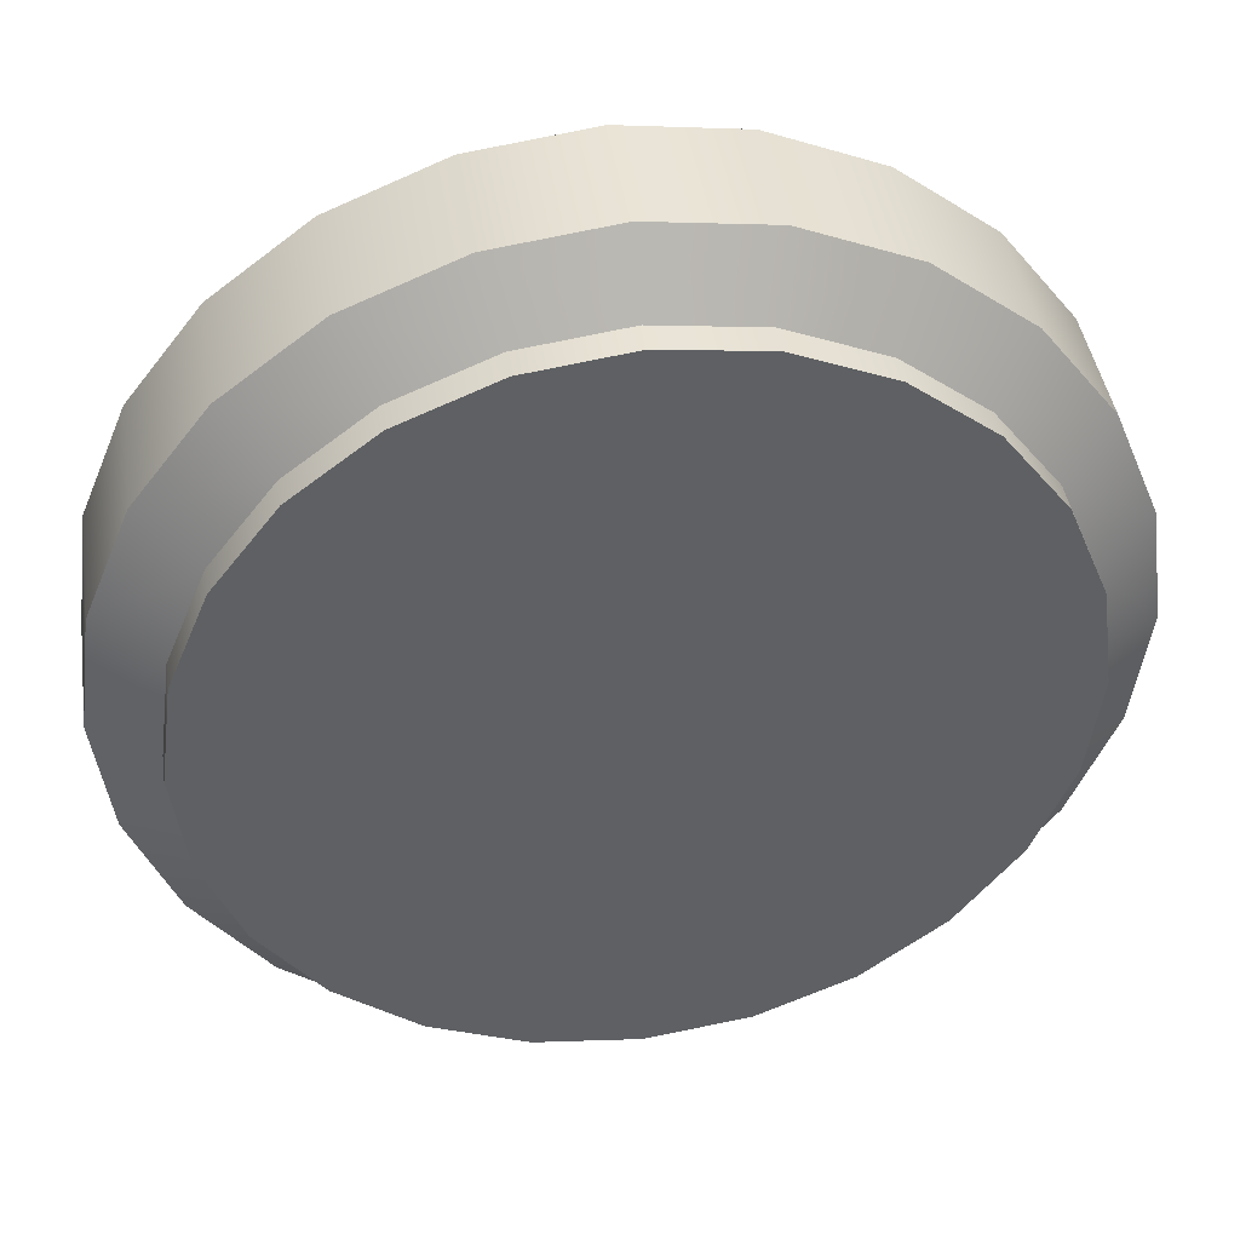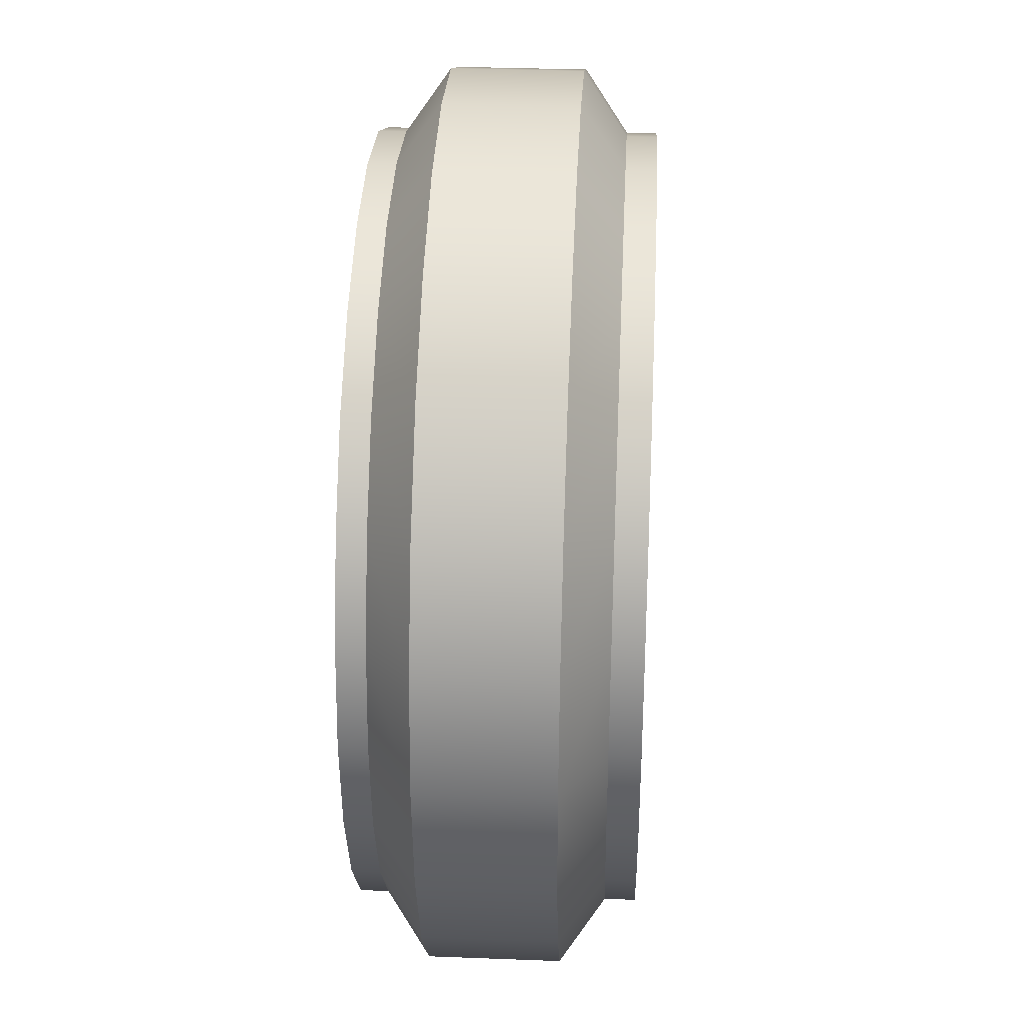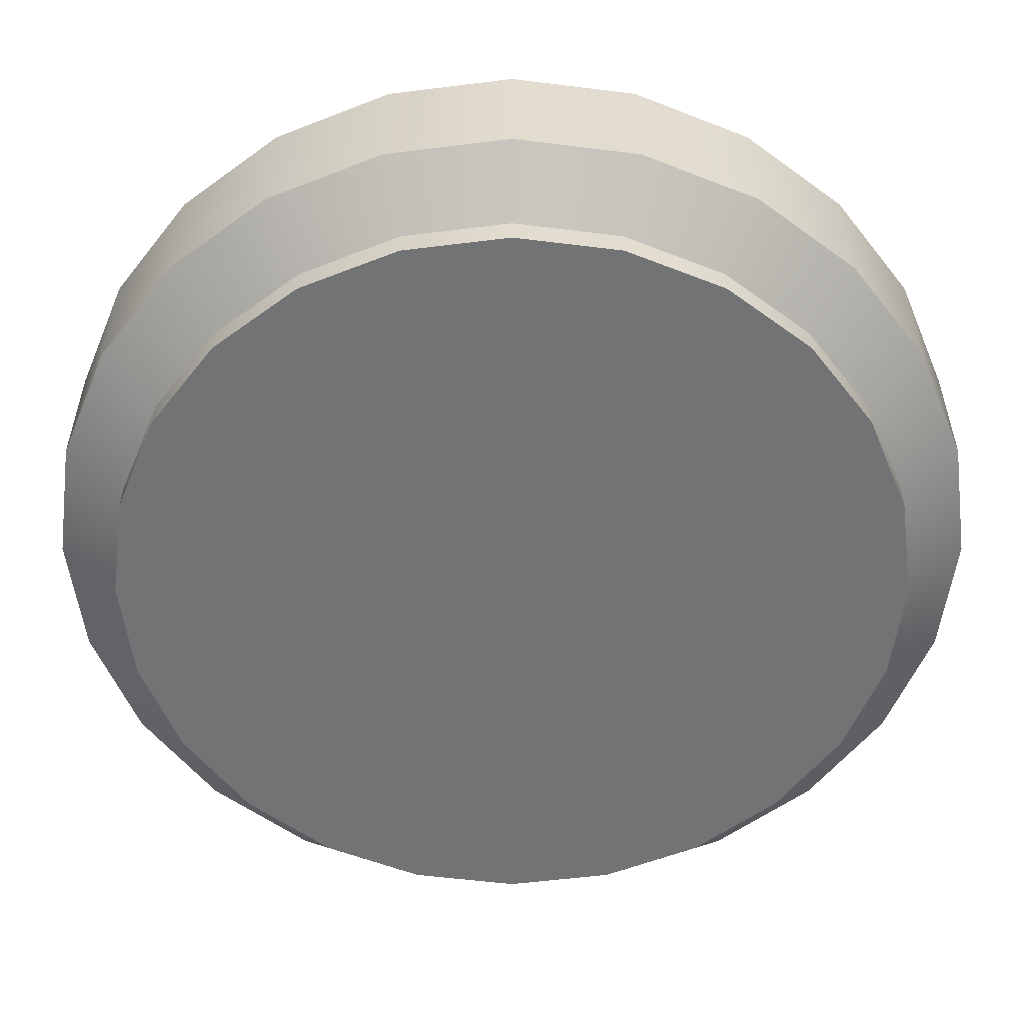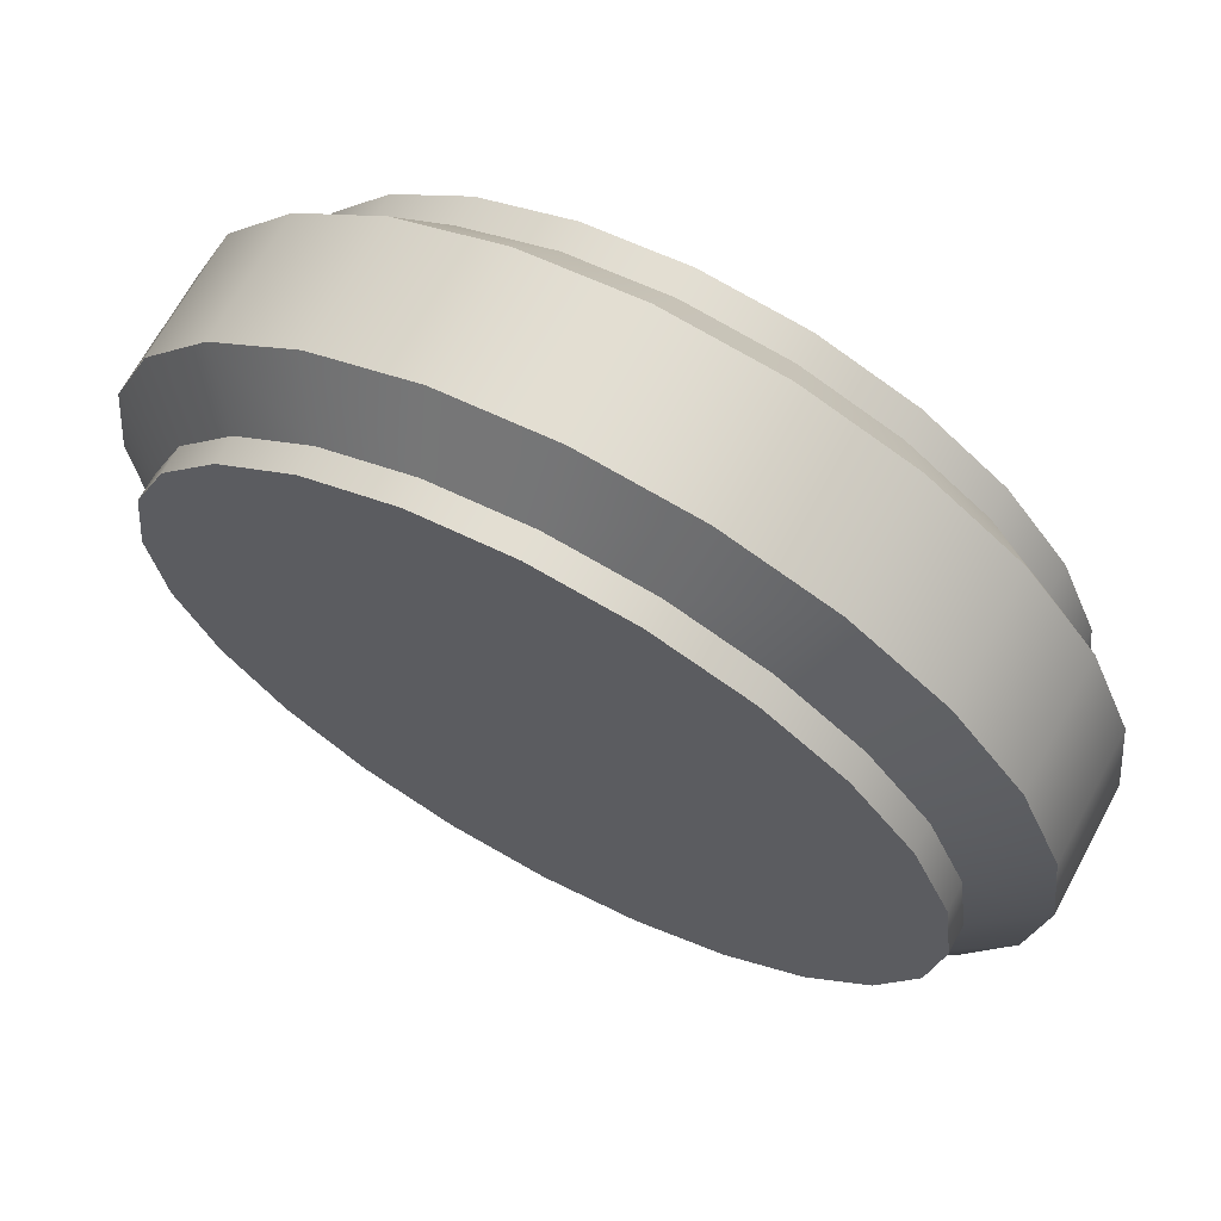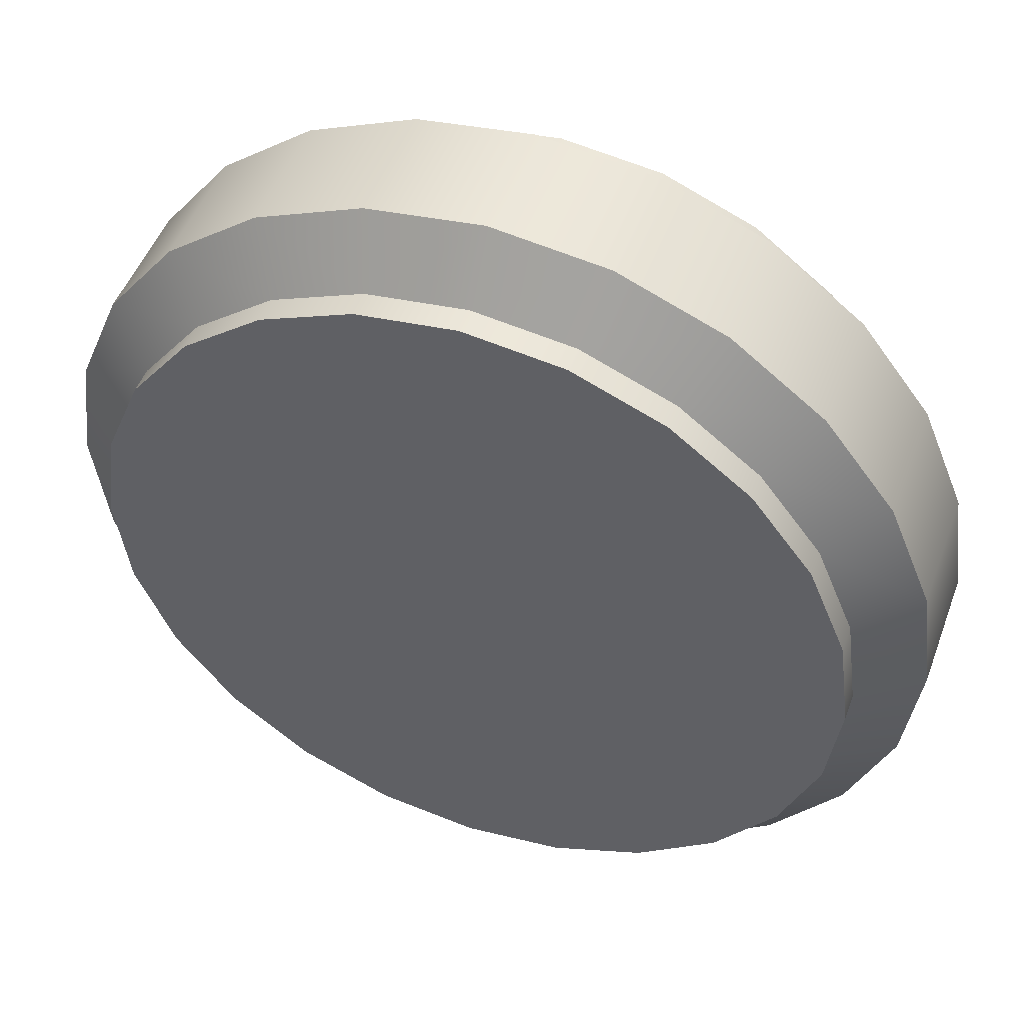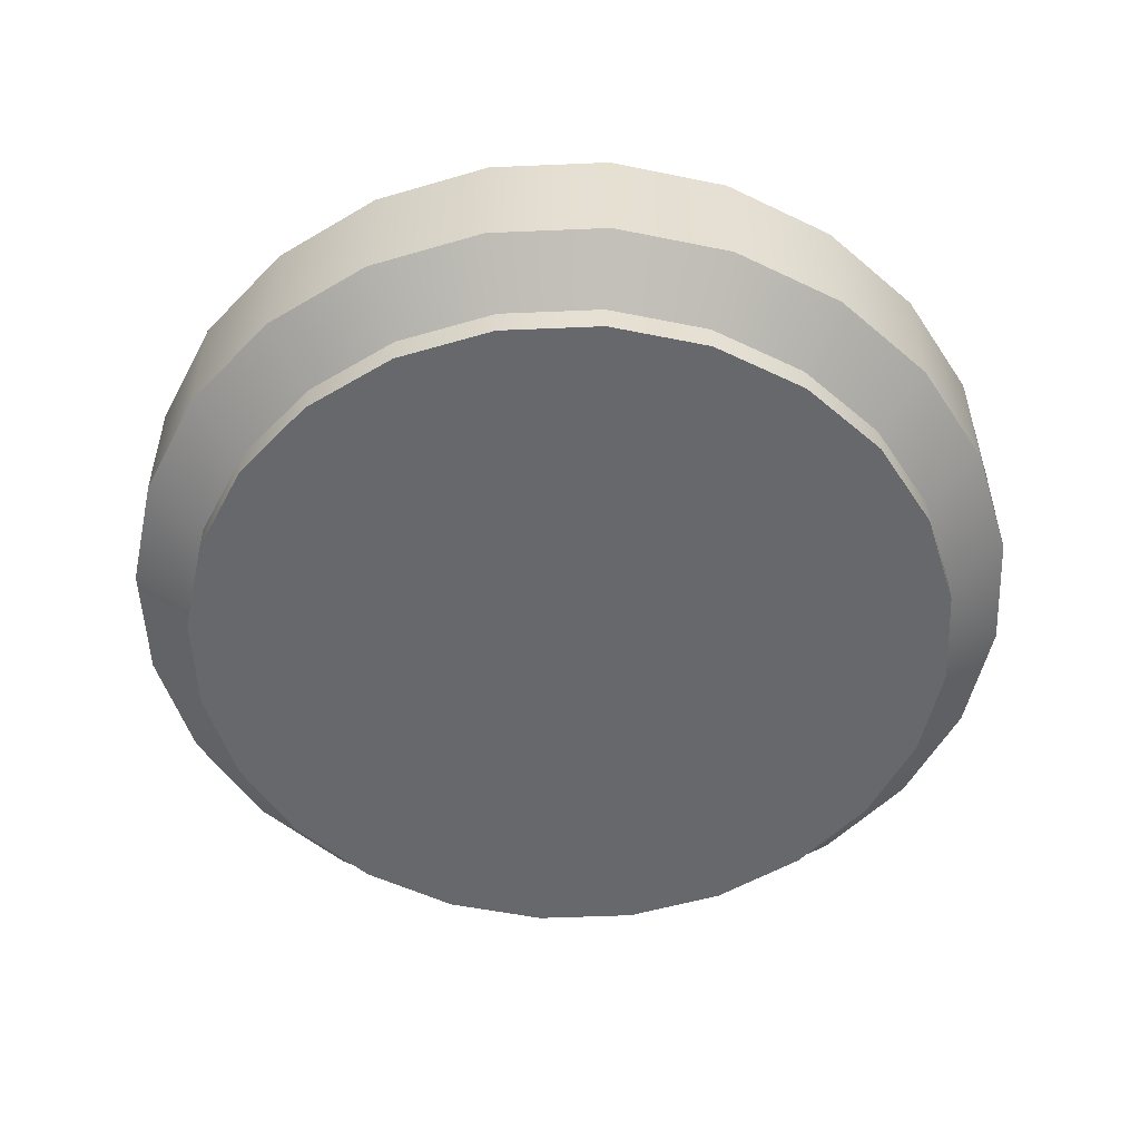
<metadata>
{"format":"obj","ext":"obj","renderer":"f3d","projection":"perspective","resolution":1024,"background":"white","views":[{"elev":42.4,"azim":-8.5,"up":"+Z"},{"elev":33.5,"azim":-87.0,"up":"+Z"},{"elev":34.3,"azim":180.0,"up":"+Z"},{"elev":67.8,"azim":-151.7,"up":"+Z"},{"elev":49.1,"azim":-160.0,"up":"+Z"},{"elev":-52.5,"azim":-64.9,"up":"+Y"}]}
</metadata>
<code>
g Mesh1 Model
v -0.254 0.0706 0.44
v -0.3593 0.0706 0.3593
v -0.3593 -0.0747 0.3593
v -0.254 -0.0747 0.44
f 1 2 3 4
v -0.2189 0.1196 0.3791
v -0.3096 0.1196 0.3096
f 2 1 5 6
v -0.1315 0.0706 0.4908
v -0.1133 0.1196 0.4229
f 1 7 8 5
v -0.1315 -0.0747 0.4908
f 7 1 4 9
v -0.2189 -0.1228 0.3791
v -0.1133 -0.1228 0.4229
f 4 10 11 9
v -0.3096 -0.1228 0.3096
f 3 12 10 4
v -0.44 -0.0747 0.254
v -0.3791 -0.1228 0.2189
f 13 14 12 3
v -0.4908 -0.0747 0.1315
v -0.4229 -0.1228 0.1133
f 15 16 14 13
v -0.5081 -0.0747 -3.111e-17
v -0.4378 -0.1228 -9.024e-17
f 17 18 16 15
v -0.4908 -0.0747 -0.1315
v -0.4229 -0.1228 -0.1133
f 17 19 20 18
v -0.5081 0.0706 -3.111e-17
v -0.4908 0.0706 -0.1315
f 21 22 19 17
v -0.4378 0.1196 -9.024e-17
v -0.4229 0.1196 -0.1133
f 21 23 24 22
v -0.4908 0.0706 0.1315
v -0.4229 0.1196 0.1133
f 21 25 26 23
f 25 21 17 15
v -0.44 0.0706 0.254
f 27 25 15 13
v -0.3791 0.1196 0.2189
f 25 27 28 26
f 27 2 6 28
f 2 27 13 3
v -0.3096 0.1503 0.3096
v -0.3791 0.1503 0.2189
f 29 30 28 6
v -0.4229 0.1503 -0.1133
v -0.4378 0.1503 -9.024e-17
v -0.4229 0.1503 0.1133
v -0.2189 0.1503 0.3791
v -0.1133 0.1503 0.4229
v 5.866e-16 0.1503 0.4378
v 0.1133 0.1503 0.4229
v 0.2189 0.1503 0.3791
v 0.3096 0.1503 0.3096
v 0.3791 0.1503 0.2189
v 0.4229 0.1503 0.1133
v 0.4378 0.1503 -4.512e-16
v 0.4229 0.1503 -0.1133
v 0.3791 0.1503 -0.2189
v 0.3096 0.1503 -0.3096
v 0.2189 0.1503 -0.3791
v 0.1133 0.1503 -0.4229
v -3.158e-16 0.1503 -0.4378
v -0.1133 0.1503 -0.4229
v -0.2189 0.1503 -0.3791
v -0.3096 0.1503 -0.3096
v -0.3791 0.1503 -0.2189
f 31 32 33 30 29 34 35 36 37 38 39 40 41 42 43 44 45 46 47 48 49 50 51 52
f 32 31 24 23
v -0.3791 0.1196 -0.2189
f 31 52 53 24
v -0.3096 0.1196 -0.3096
f 52 51 54 53
v -0.2189 0.1196 -0.3791
f 54 51 50 55
v -0.1133 0.1196 -0.4229
f 55 50 49 56
v -3.158e-16 0.1196 -0.4378
f 56 49 48 57
v 0.1133 0.1196 -0.4229
f 57 48 47 58
v 0.2189 0.1196 -0.3791
f 58 47 46 59
v 0.3096 0.1196 -0.3096
f 59 46 45 60
v 0.3791 0.1196 -0.2189
f 61 60 45 44
v 0.44 0.0706 -0.254
v 0.3593 0.0706 -0.3593
f 60 61 62 63
v 0.4229 0.1196 -0.1133
v 0.4908 0.0706 -0.1315
f 61 64 65 62
f 64 61 44 43
v 0.4378 0.1196 -4.512e-16
f 66 64 43 42
v 0.5081 0.0706 9.334e-17
f 64 66 67 65
v 0.4229 0.1196 0.1133
v 0.4908 0.0706 0.1315
f 68 69 67 66
v 0.3791 0.1196 0.2189
v 0.44 0.0706 0.254
f 70 71 69 68
v 0.3096 0.1196 0.3096
v 0.3593 0.0706 0.3593
f 72 73 71 70
v 0.2189 0.1196 0.3791
v 0.254 0.0706 0.44
f 74 75 73 72
v 0.1133 0.1196 0.4229
v 0.1315 0.0706 0.4908
f 76 77 75 74
v -6.222e-17 0.0706 0.5081
v 5.866e-16 0.1196 0.4378
f 78 77 76 79
v -6.222e-17 -0.0747 0.5081
v 0.1315 -0.0747 0.4908
f 77 78 80 81
f 78 7 9 80
f 7 78 79 8
f 79 36 35 8
f 76 37 36 79
f 74 38 37 76
f 72 39 38 74
f 72 70 40 39
f 70 68 41 40
f 68 66 42 41
f 8 35 34 5
f 5 34 29 6
v 5.076e-16 -0.1228 0.4378
f 9 11 82 80
v 4.963e-16 -0.1561 0.4378
v -0.1133 -0.1561 0.4229
f 83 82 11 84
v 0.1133 -0.1561 0.4229
v 0.1133 -0.1228 0.4229
f 85 86 82 83
v 0.2189 -0.1561 0.3791
v 0.2189 -0.1228 0.3791
f 87 88 86 85
v 0.3096 -0.1561 0.3096
v 0.3096 -0.1228 0.3096
f 89 90 88 87
v 0.3791 -0.1561 0.2189
v 0.3791 -0.1228 0.2189
f 89 91 92 90
v 0.3096 -0.1561 -0.3096
v 0.3791 -0.1561 -0.2189
v 0.4229 -0.1561 -0.1133
v 0.4378 -0.1561 -4.963e-16
v 0.4229 -0.1561 0.1133
v -0.2189 -0.1561 0.3791
v -0.3096 -0.1561 0.3096
v -0.3791 -0.1561 0.2189
v -0.4229 -0.1561 0.1133
v -0.4378 -0.1561 -9.024e-17
v -0.4229 -0.1561 -0.1133
v -0.3791 -0.1561 -0.2189
v -0.3096 -0.1561 -0.3096
v -0.2189 -0.1561 -0.3791
v -0.1133 -0.1561 -0.4229
v -3.158e-16 -0.1561 -0.4378
v 0.1133 -0.1561 -0.4229
v 0.2189 -0.1561 -0.3791
f 93 94 95 96 97 91 89 87 85 83 84 98 99 100 101 102 103 104 105 106 107 108 109 110
v 0.3096 -0.1228 -0.3096
v 0.3791 -0.1228 -0.2189
f 94 93 111 112
v 0.2189 -0.1228 -0.3791
f 110 113 111 93
v 0.1133 -0.1228 -0.4229
f 109 114 113 110
v -3.158e-16 -0.1228 -0.4378
f 108 115 114 109
v -0.1133 -0.1228 -0.4229
f 107 116 115 108
v -0.2189 -0.1228 -0.3791
f 106 117 116 107
v -0.3096 -0.1228 -0.3096
f 105 118 117 106
v -0.3791 -0.1228 -0.2189
f 119 118 105 104
v -0.44 -0.0747 -0.254
v -0.3593 -0.0747 -0.3593
f 120 121 118 119
v -0.44 0.0706 -0.254
v -0.3593 0.0706 -0.3593
f 122 123 121 120
f 122 53 54 123
f 22 24 53 122
f 22 122 120 19
f 19 120 119 20
f 20 119 104 103
f 102 18 20 103
f 16 18 102 101
f 14 16 101 100
f 12 14 100 99
f 98 10 12 99
f 84 11 10 98
v -0.254 0.0706 -0.44
f 123 54 55 124
v -0.1315 0.0706 -0.4908
f 124 55 56 125
v 0 0.0706 -0.5081
f 125 56 57 126
v 0.1315 0.0706 -0.4908
f 57 58 127 126
v 0.254 0.0706 -0.44
f 58 59 128 127
f 59 60 63 128
v 0.3593 -0.0747 -0.3593
v 0.254 -0.0747 -0.44
f 128 63 129 130
v 0.44 -0.0747 -0.254
f 63 62 131 129
v 0.4908 -0.0747 -0.1315
f 62 65 132 131
v 0.5081 -0.0747 9.334e-17
f 65 67 133 132
v 0.4908 -0.0747 0.1315
f 67 69 134 133
v 0.44 -0.0747 0.254
f 69 71 135 134
v 0.3593 -0.0747 0.3593
f 71 73 136 135
v 0.254 -0.0747 0.44
f 73 75 137 136
f 75 77 81 137
f 86 88 137 81
f 88 90 136 137
f 90 92 135 136
v 0.4229 -0.1228 0.1133
f 92 138 134 135
f 91 97 138 92
v 0.4378 -0.1228 -4.963e-16
f 97 96 139 138
v 0.4229 -0.1228 -0.1133
f 96 95 140 139
f 95 94 112 140
f 112 131 132 140
f 111 129 131 112
f 113 130 129 111
v 0.1315 -0.0747 -0.4908
f 114 141 130 113
v 0 -0.0747 -0.5081
f 115 142 141 114
v -0.1315 -0.0747 -0.4908
f 143 142 115 116
f 125 126 142 143
f 126 127 141 142
f 127 128 130 141
v -0.254 -0.0747 -0.44
f 124 125 143 144
f 144 143 116 117
f 121 144 117 118
f 123 124 144 121
f 140 132 133 139
f 138 139 133 134
f 80 82 86 81
f 33 32 23 26
f 30 33 26 28

</code>
